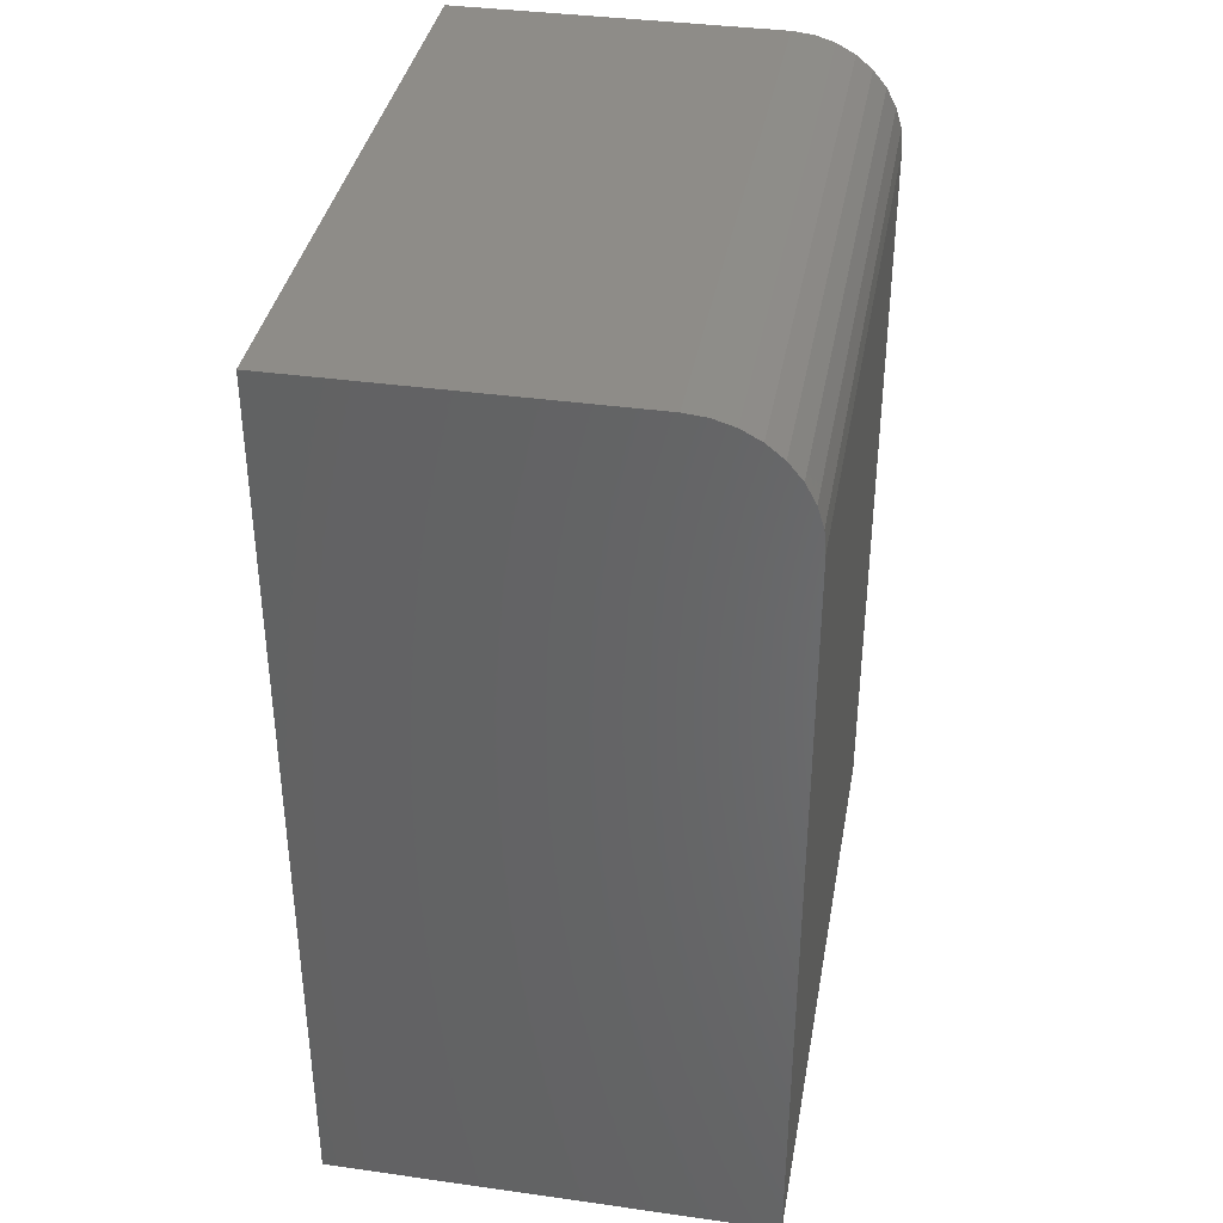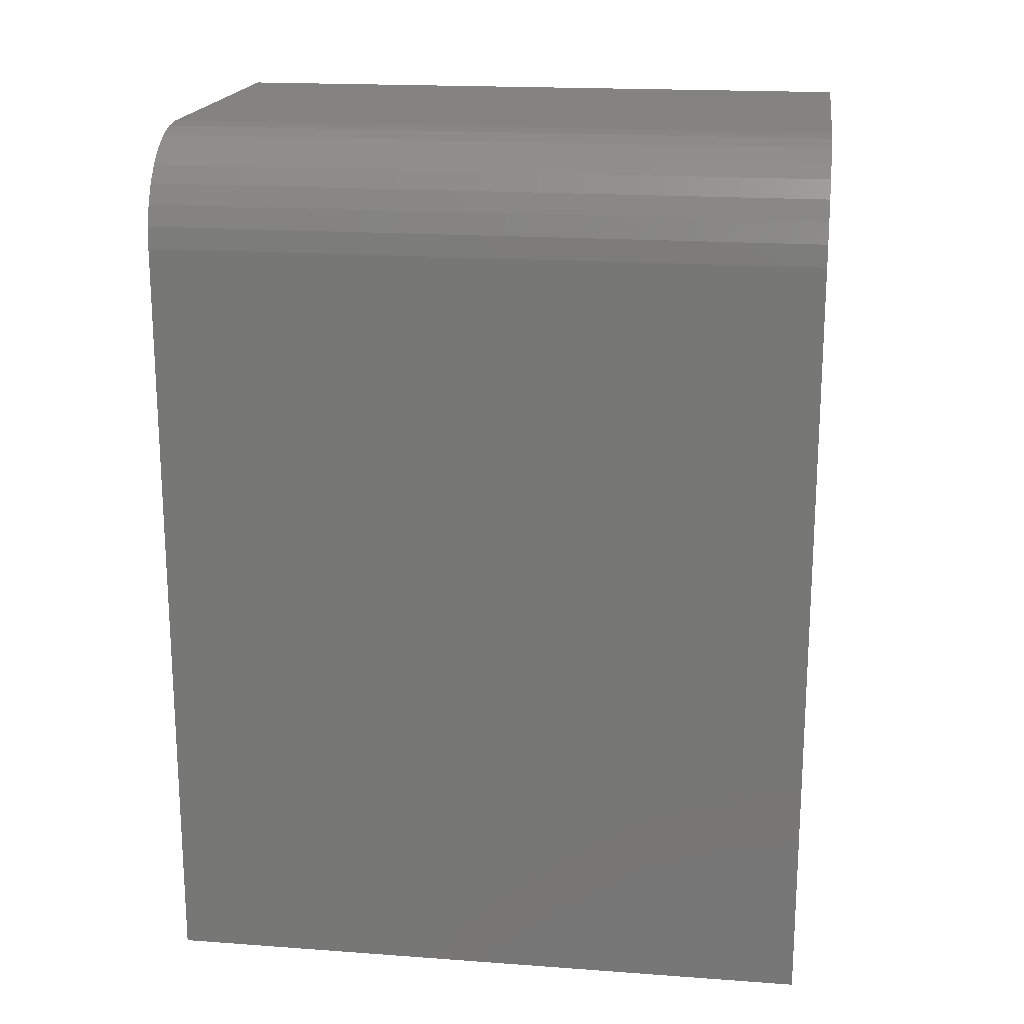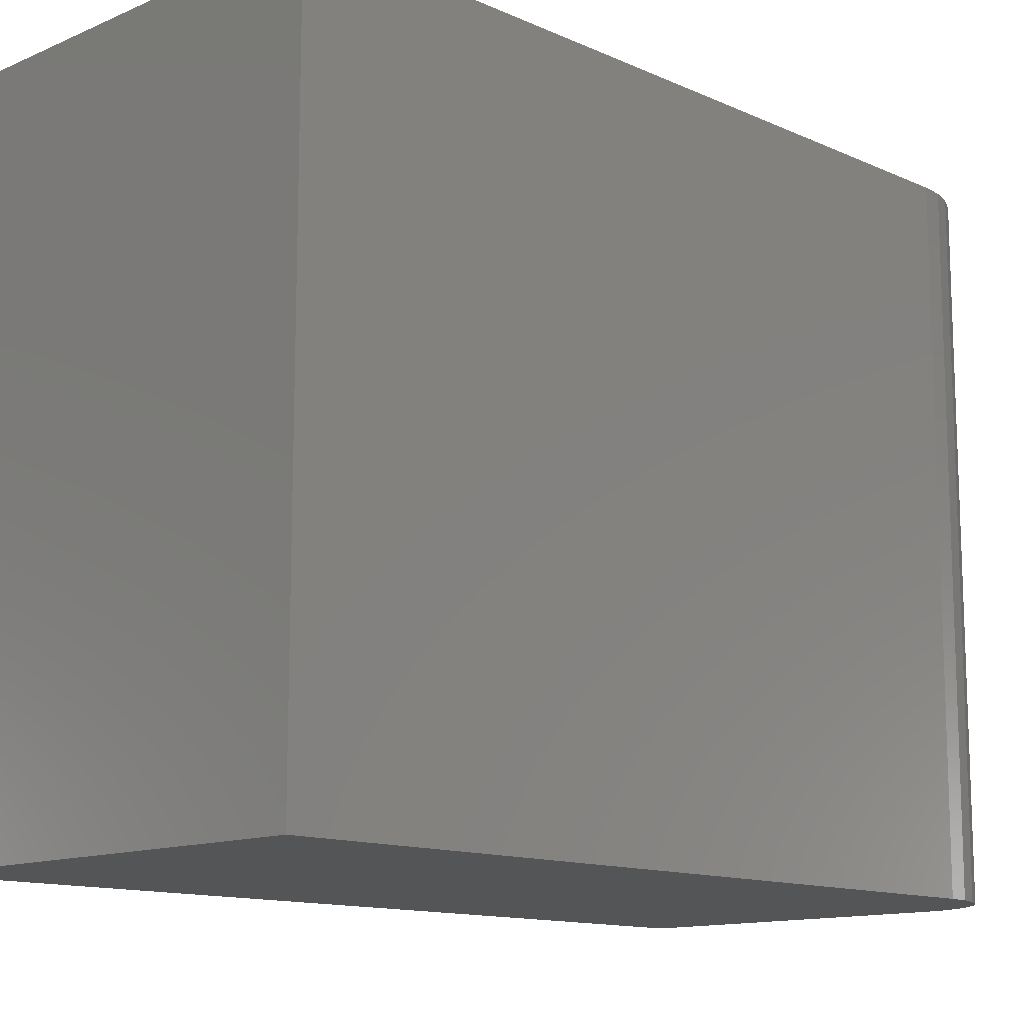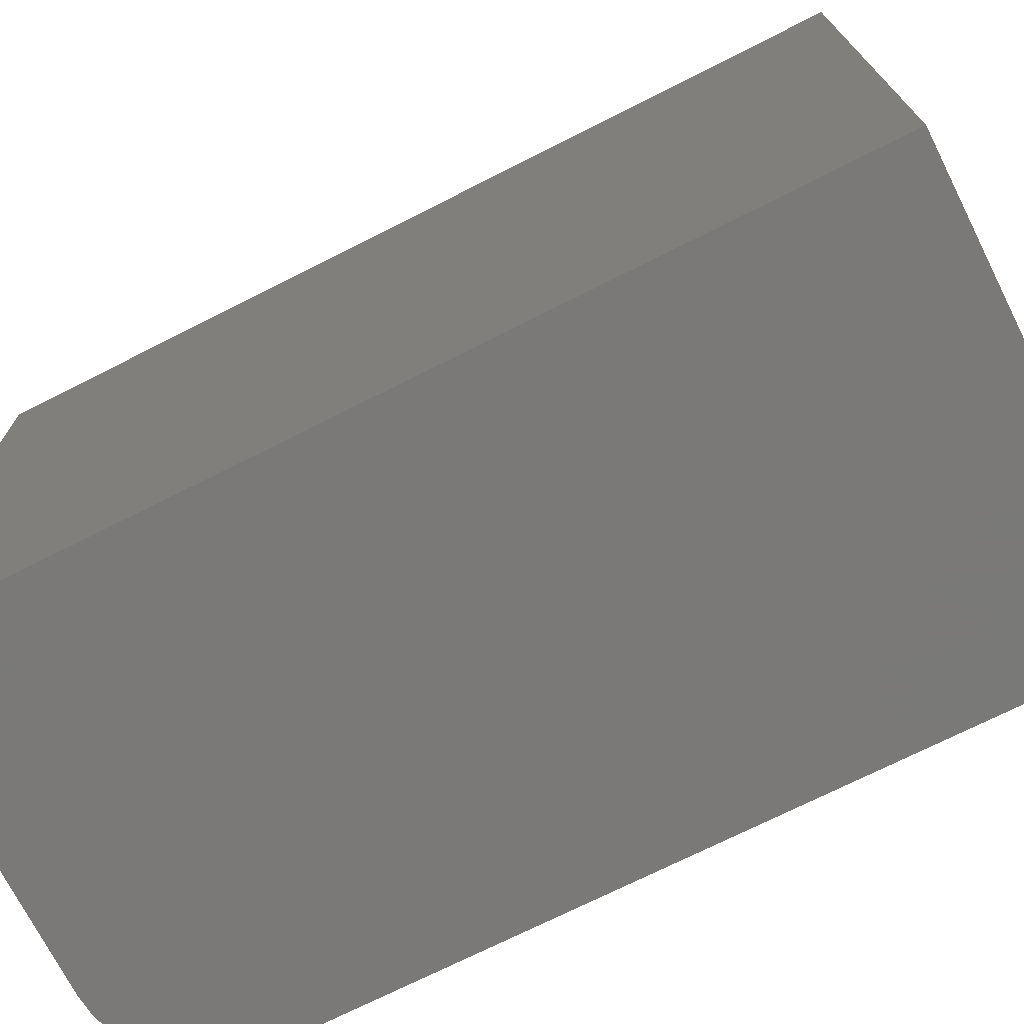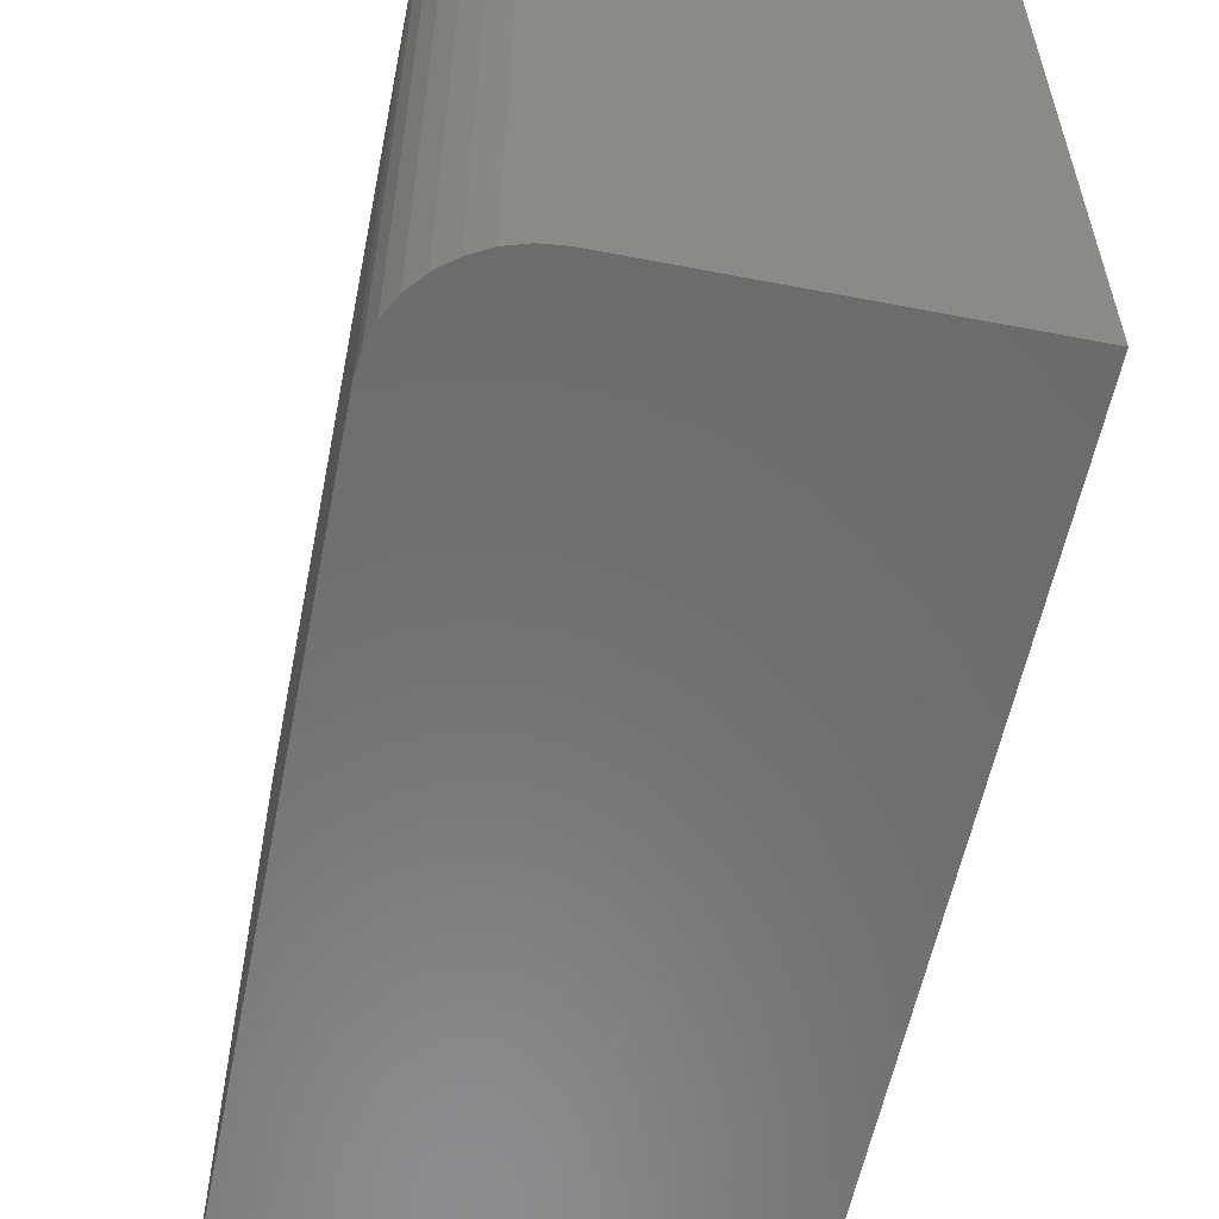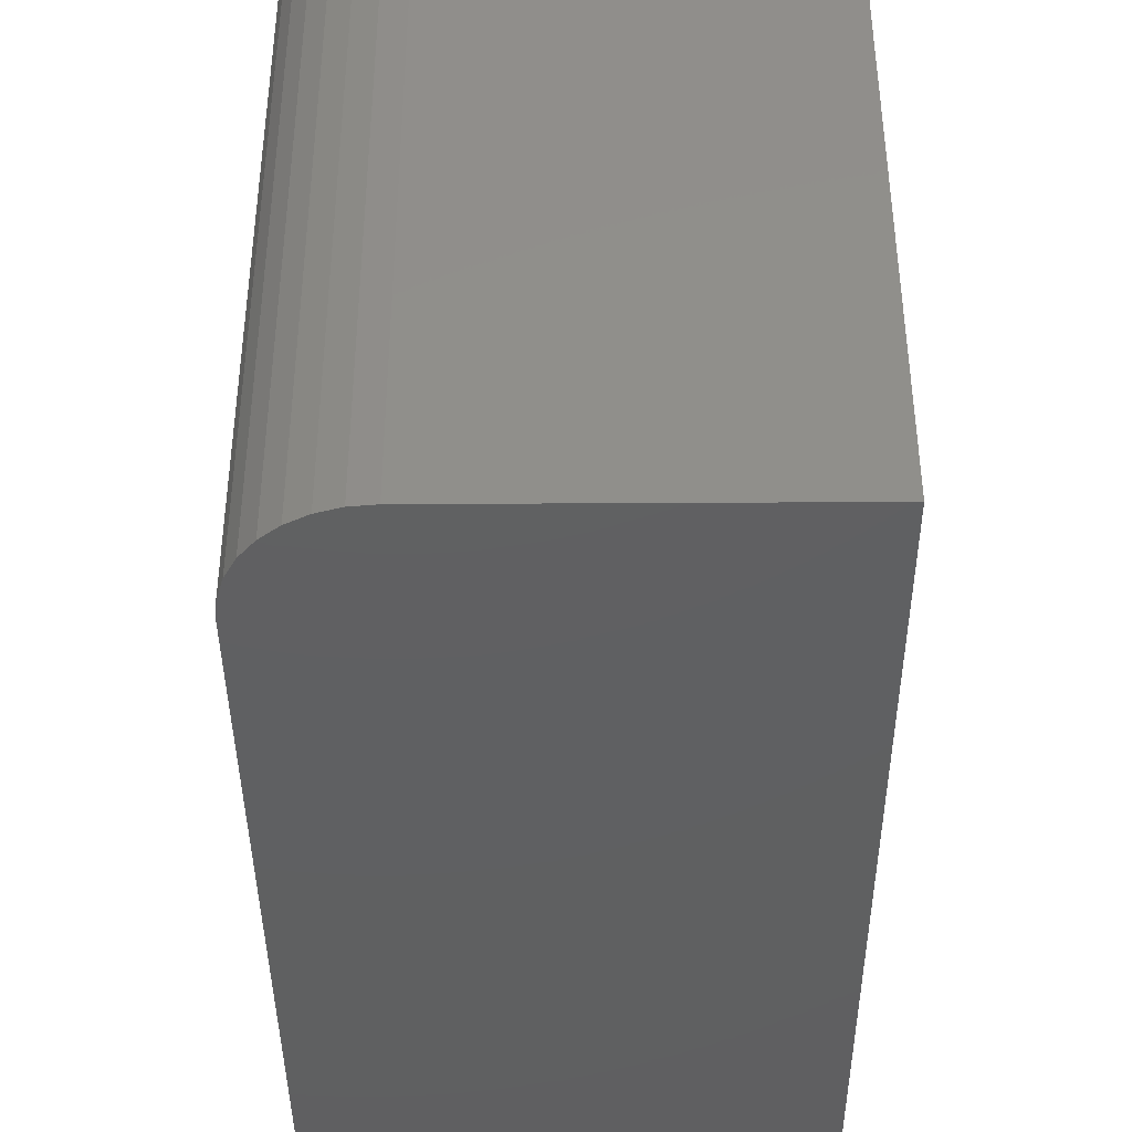
<metadata>
{"format":"stl","ext":"stl","renderer":"f3d","projection":"perspective","resolution":1024,"background":"white","views":[{"elev":37.3,"azim":-169.8,"up":"+Z"},{"elev":18.5,"azim":-82.0,"up":"+Z"},{"elev":-12.9,"azim":-135.5,"up":"+Y"},{"elev":-72.3,"azim":116.8,"up":"+Y"},{"elev":-57.7,"azim":-11.3,"up":"+Y"},{"elev":-40.8,"azim":0.4,"up":"+Y"}]}
</metadata>
<code>
# stl→obj: 24 verts, 44 faces
v 0.09375 0 0.75
v 0.373 0 0.75
v 0.09375 0.5625 0.75
v 0.373 0.5625 0.75
v 0 0.5625 0
v 0 0 0
v 0 0.5625 0.6562
v 0 0 0.6562
v 0.373 0.5625 0
v 0.001801 0.5625 0.6745
v 0.007136 0.5625 0.6921
v 0.0158 0.5625 0.7083
v 0.02746 0.5625 0.7225
v 0.04167 0.5625 0.7342
v 0.05787 0.5625 0.7429
v 0.07546 0.5625 0.7482
v 0.07546 0 0.7482
v 0.05787 0 0.7429
v 0.04167 0 0.7342
v 0.02746 0 0.7225
v 0.0158 0 0.7083
v 0.007136 0 0.6921
v 0.001801 0 0.6745
v 0.373 0 0
f 1 2 3
f 3 2 4
f 5 6 7
f 7 6 8
f 4 9 5
f 4 5 7
f 4 7 10
f 4 10 11
f 4 11 12
f 4 12 13
f 4 13 14
f 4 14 15
f 4 15 16
f 4 16 3
f 2 1 17
f 2 17 18
f 2 18 19
f 2 19 20
f 2 20 21
f 2 21 22
f 2 22 23
f 2 23 8
f 2 8 6
f 2 6 24
f 7 8 10
f 10 8 23
f 10 23 11
f 11 23 22
f 11 22 12
f 12 22 21
f 12 21 13
f 13 21 20
f 13 20 14
f 14 20 19
f 14 19 15
f 15 19 18
f 15 18 16
f 16 18 17
f 16 17 3
f 3 17 1
f 6 5 24
f 24 5 9
f 24 9 2
f 2 9 4

</code>
